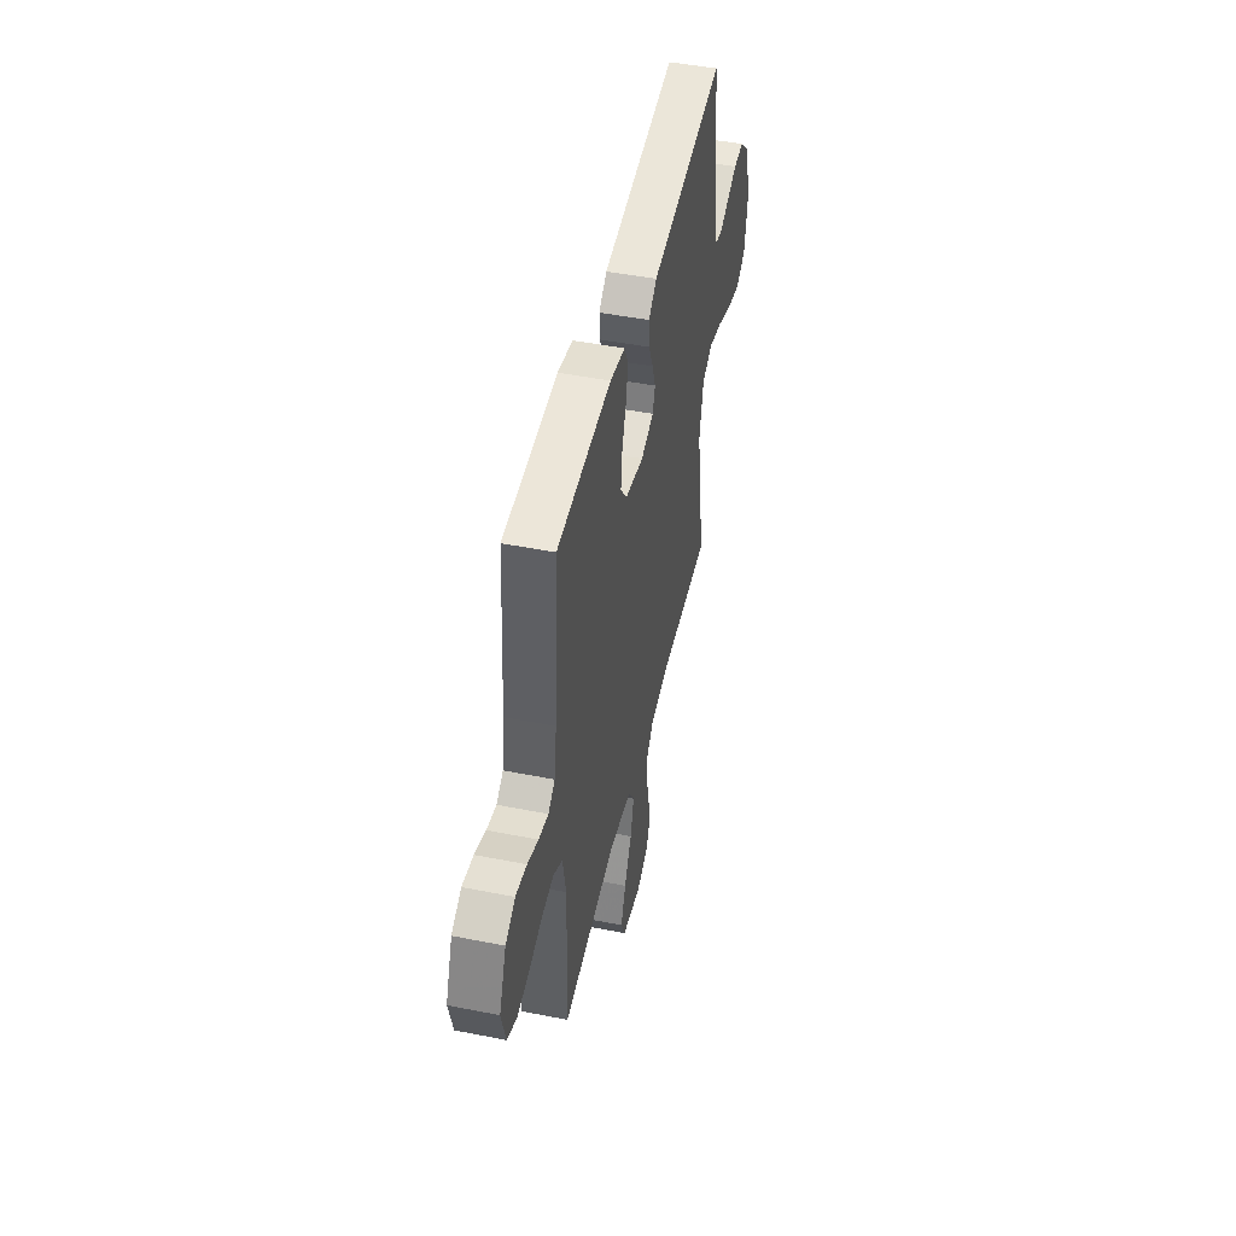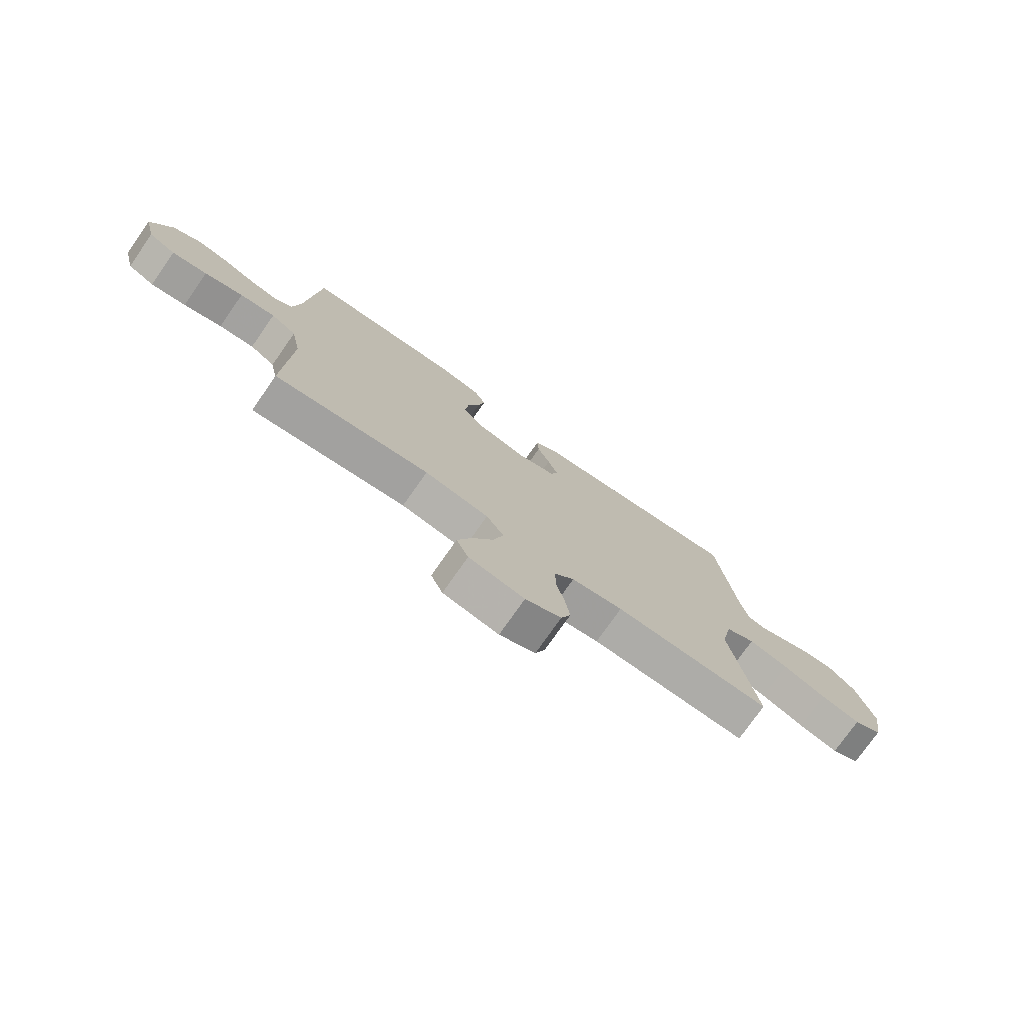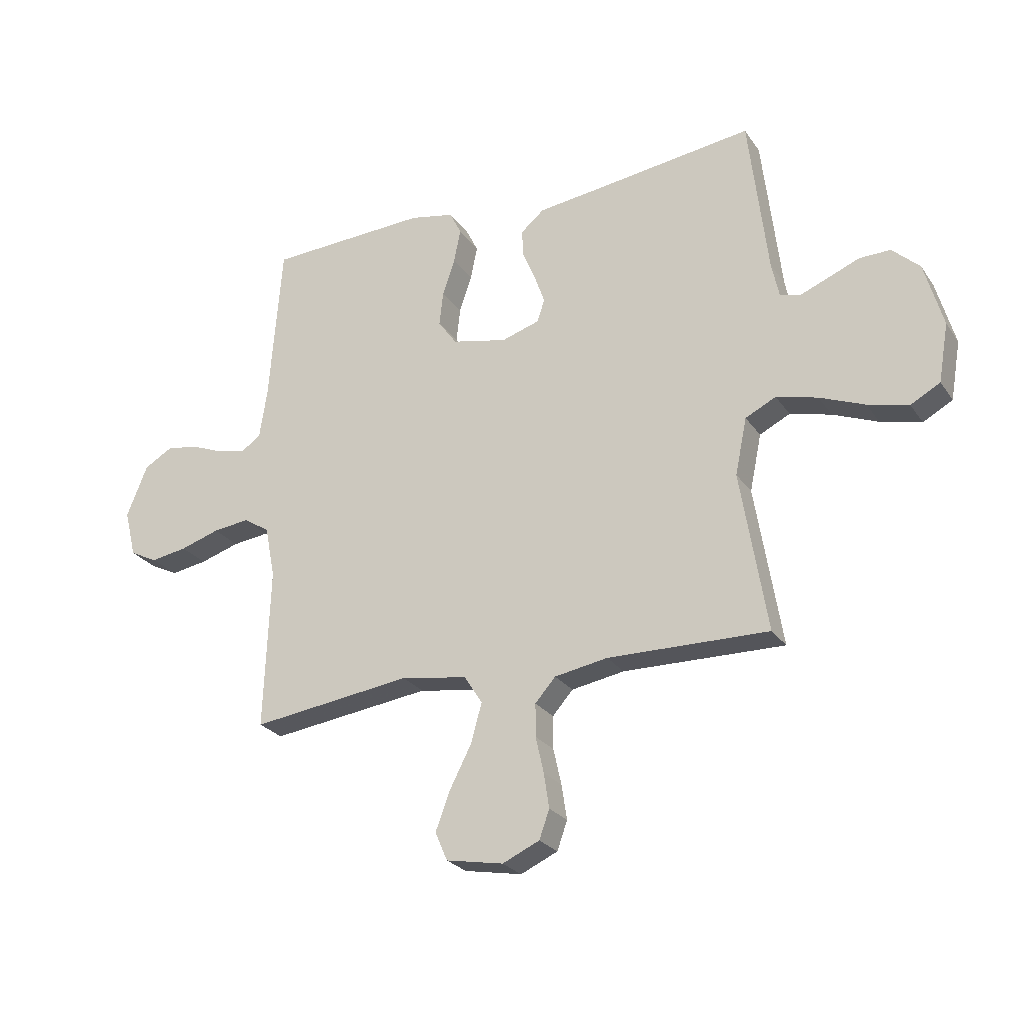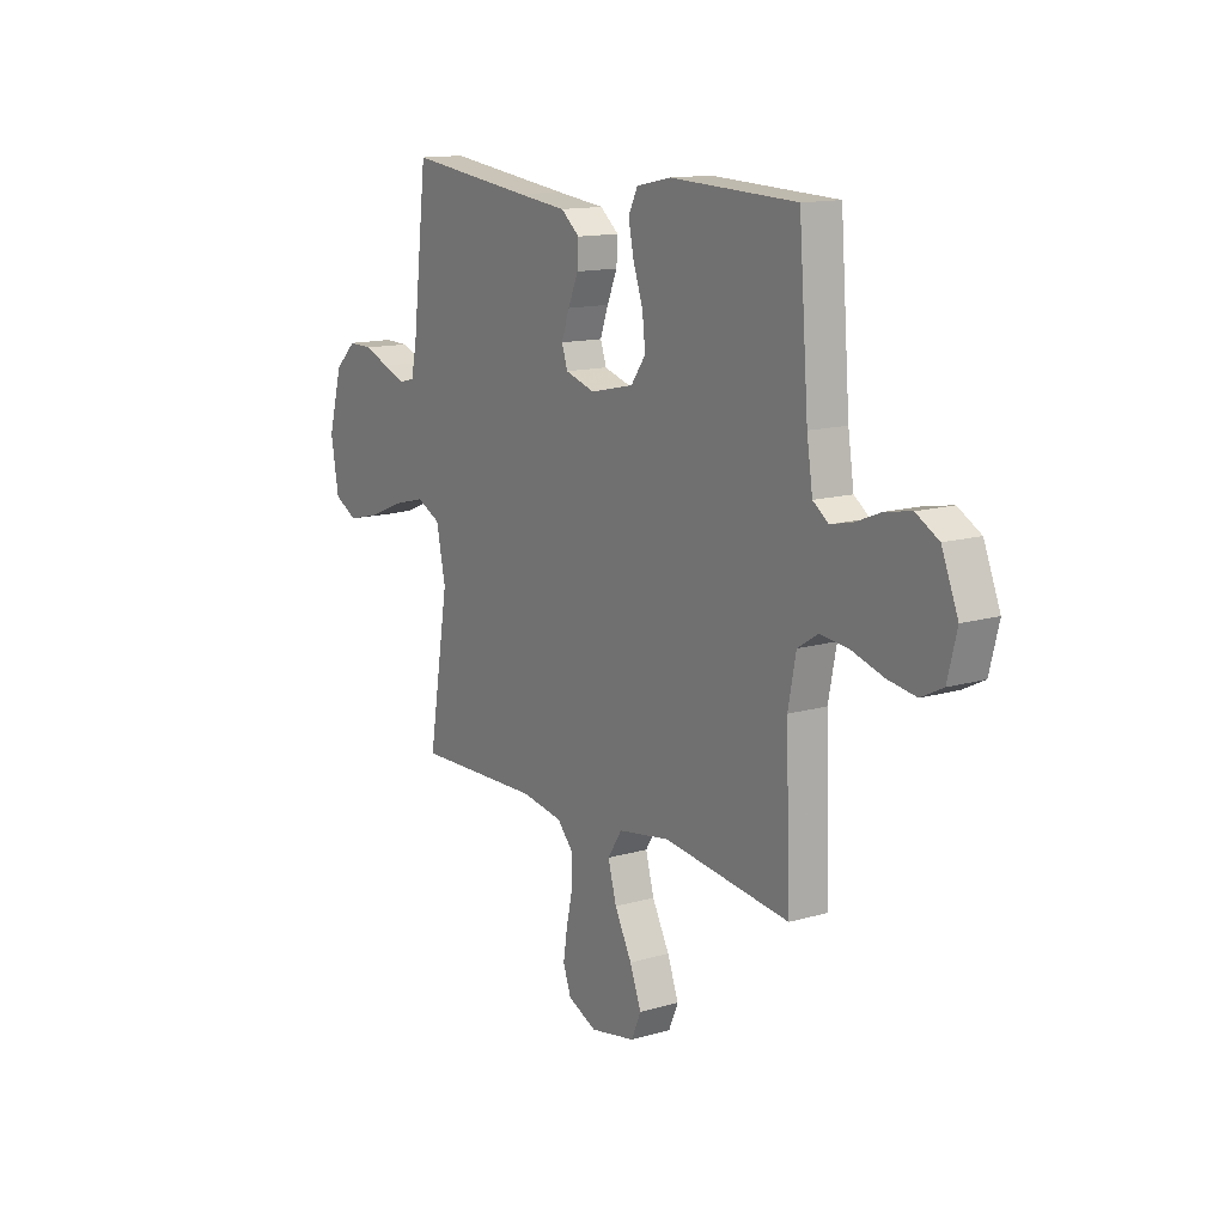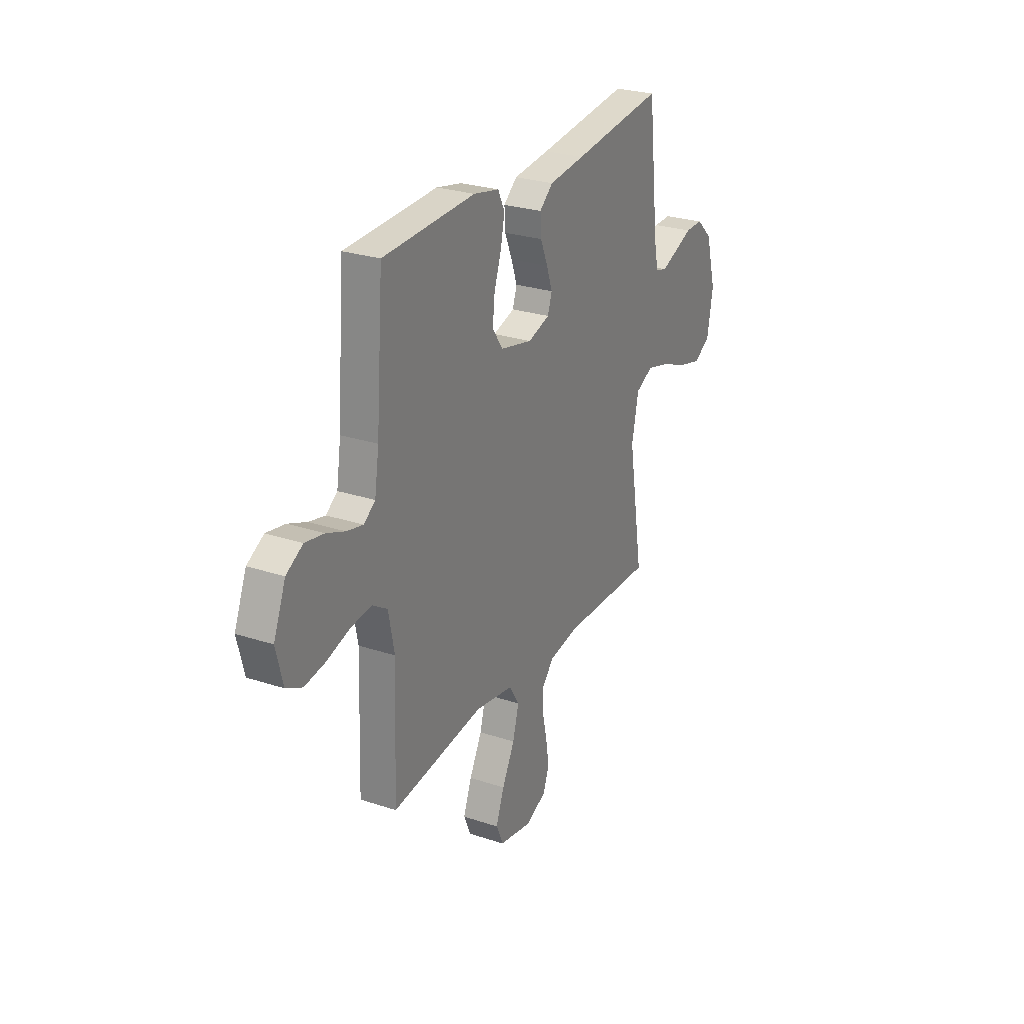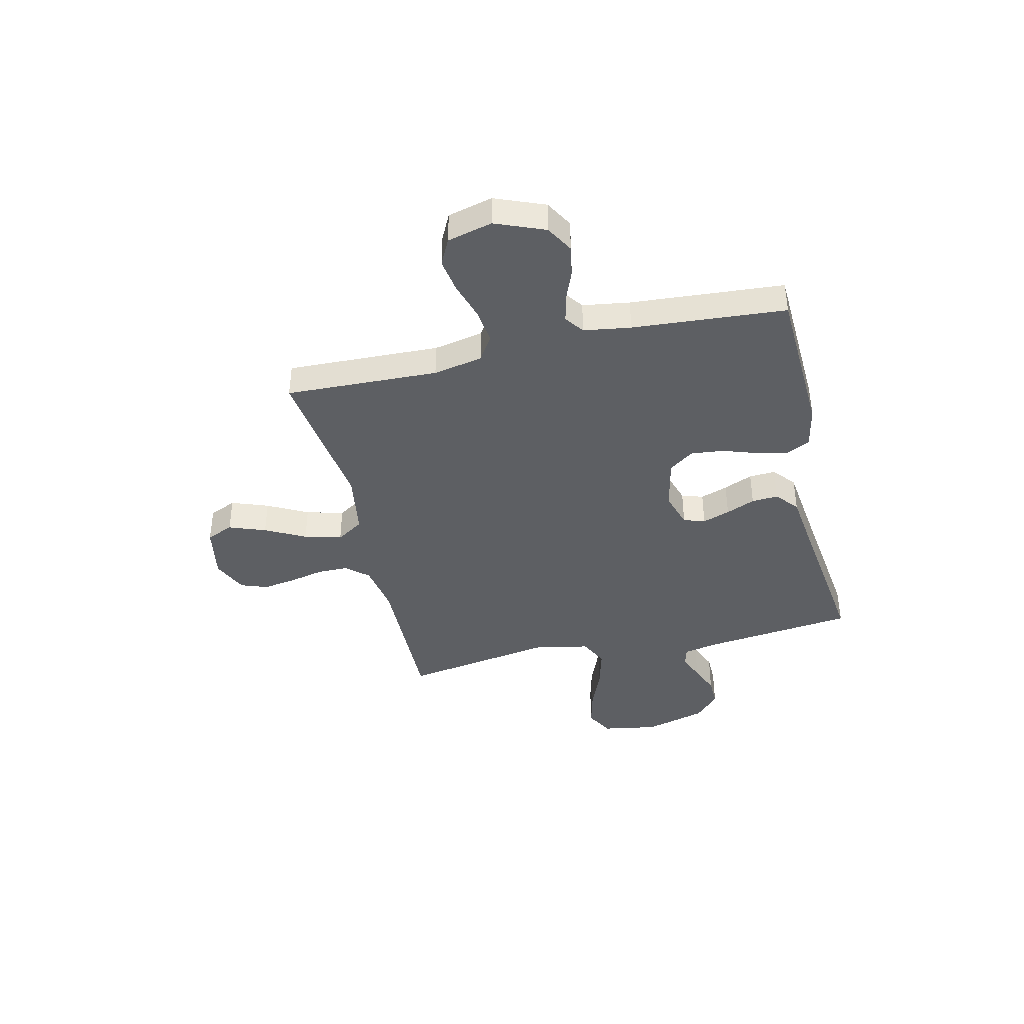
<metadata>
{"format":"obj","ext":"obj","renderer":"f3d","projection":"perspective","resolution":1024,"background":"white","views":[{"elev":47.5,"azim":-77.4,"up":"+Z"},{"elev":-76.1,"azim":-35.0,"up":"+Z"},{"elev":-25.5,"azim":26.7,"up":"+Z"},{"elev":13.5,"azim":-123.5,"up":"+Z"},{"elev":26.5,"azim":-62.6,"up":"+Z"},{"elev":-40.3,"azim":-76.8,"up":"+Y"}]}
</metadata>
<code>
v -0.5 0.07 -0.5
v -0.489 0.07 -0.2
v -0.508 0.07 -0.103
v -0.557 0.07 -0.072
v -0.625 0.07 -0.08
v -0.699 0.07 -0.103
v -0.767 0.07 -0.114
v -0.819 0.07 -0.088
v -0.841 0.07 0
v -0.802 0.07 0.097
v -0.748 0.07 0.128
v -0.687 0.07 0.117
v -0.627 0.07 0.093
v -0.574 0.07 0.081
v -0.537 0.07 0.108
v -0.523 0.07 0.2
v -0.5 0.07 0.5
v -0.2 0.07 0.513
v -0.117 0.07 0.496
v -0.095 0.07 0.451
v -0.108 0.07 0.388
v -0.131 0.07 0.32
v -0.138 0.07 0.256
v -0.103 0.07 0.207
v 0 0.07 0.184
v 0.071 0.07 0.206
v 0.085 0.07 0.248
v 0.066 0.07 0.302
v 0.042 0.07 0.359
v 0.039 0.07 0.411
v 0.083 0.07 0.448
v 0.2 0.07 0.462
v 0.5 0.07 0.5
v 0.535 0.07 0.2
v 0.549 0.07 0.134
v 0.586 0.07 0.124
v 0.639 0.07 0.145
v 0.698 0.07 0.169
v 0.756 0.07 0.17
v 0.807 0.07 0.122
v 0.841 0.07 0
v 0.822 0.07 -0.109
v 0.767 0.07 -0.139
v 0.691 0.07 -0.12
v 0.607 0.07 -0.086
v 0.53 0.07 -0.066
v 0.473 0.07 -0.094
v 0.451 0.07 -0.2
v 0.5 0.07 -0.5
v 0.2 0.07 -0.494
v 0.101 0.07 -0.511
v 0.063 0.07 -0.554
v 0.063 0.07 -0.615
v 0.078 0.07 -0.682
v 0.088 0.07 -0.747
v 0.069 0.07 -0.8
v 0 0.07 -0.831
v -0.107 0.07 -0.811
v -0.13 0.07 -0.758
v -0.103 0.07 -0.686
v -0.062 0.07 -0.607
v -0.042 0.07 -0.534
v -0.076 0.07 -0.481
v -0.2 0.07 -0.461
v -0.5 0 -0.5
v -0.489 0 -0.2
v -0.508 0 -0.103
v -0.557 0 -0.072
v -0.625 0 -0.08
v -0.699 0 -0.103
v -0.767 0 -0.114
v -0.819 0 -0.088
v -0.841 0 0
v -0.802 0 0.097
v -0.748 0 0.128
v -0.687 0 0.117
v -0.627 0 0.093
v -0.574 0 0.081
v -0.537 0 0.108
v -0.523 0 0.2
v -0.5 0 0.5
v -0.2 0 0.513
v -0.117 0 0.496
v -0.095 0 0.451
v -0.108 0 0.388
v -0.131 0 0.32
v -0.138 0 0.256
v -0.103 0 0.207
v 0 0 0.184
v 0.071 0 0.206
v 0.085 0 0.248
v 0.066 0 0.302
v 0.042 0 0.359
v 0.039 0 0.411
v 0.083 0 0.448
v 0.2 0 0.462
v 0.5 0 0.5
v 0.535 0 0.2
v 0.549 0 0.134
v 0.586 0 0.124
v 0.639 0 0.145
v 0.698 0 0.169
v 0.756 0 0.17
v 0.807 0 0.122
v 0.841 0 0
v 0.822 0 -0.109
v 0.767 0 -0.139
v 0.691 0 -0.12
v 0.607 0 -0.086
v 0.53 0 -0.066
v 0.473 0 -0.094
v 0.451 0 -0.2
v 0.5 0 -0.5
v 0.2 0 -0.494
v 0.101 0 -0.511
v 0.063 0 -0.554
v 0.063 0 -0.615
v 0.078 0 -0.682
v 0.088 0 -0.747
v 0.069 0 -0.8
v 0 0 -0.831
v -0.107 0 -0.811
v -0.13 0 -0.758
v -0.103 0 -0.686
v -0.062 0 -0.607
v -0.042 0 -0.534
v -0.076 0 -0.481
v -0.2 0 -0.461
f 59 60 61
f 58 59 61
f 57 58 61
f 56 57 61
f 55 56 61
f 54 55 61
f 53 54 61
f 52 53 61 62
f 51 52 62 63
f 48 49 50
f 50 51 63
f 48 50 63
f 47 48 63
f 43 44 45
f 42 43 45
f 41 42 45
f 40 41 45
f 39 40 45
f 38 39 45
f 37 38 45
f 36 37 45 46
f 35 36 46 47
f 32 33 34
f 34 35 47
f 32 34 47
f 31 32 47
f 30 31 47
f 29 30 47
f 28 29 47
f 20 21 22
f 19 20 22
f 18 19 22
f 17 18 22
f 16 17 22
f 15 16 22 23
f 14 15 23 24
f 11 12 13
f 10 11 13
f 9 10 13
f 8 9 13
f 7 8 13
f 6 7 13
f 5 6 13
f 4 5 13 14
f 14 24 25
f 4 14 25
f 3 4 25
f 64 1 2
f 3 25 26
f 2 3 26
f 64 2 26
f 63 64 26
f 47 63 26 27
f 27 28 47
f 125 124 123
f 125 123 122
f 125 122 121
f 125 121 120
f 125 120 119
f 125 119 118
f 125 118 117
f 126 125 117 116
f 127 126 116 115
f 114 113 112
f 127 115 114
f 127 114 112
f 127 112 111
f 109 108 107
f 109 107 106
f 109 106 105
f 109 105 104
f 109 104 103
f 109 103 102
f 109 102 101
f 110 109 101 100
f 111 110 100 99
f 98 97 96
f 111 99 98
f 111 98 96
f 111 96 95
f 111 95 94
f 111 94 93
f 111 93 92
f 86 85 84
f 86 84 83
f 86 83 82
f 86 82 81
f 86 81 80
f 87 86 80 79
f 88 87 79 78
f 77 76 75
f 77 75 74
f 77 74 73
f 77 73 72
f 77 72 71
f 77 71 70
f 77 70 69
f 78 77 69 68
f 89 88 78
f 89 78 68
f 89 68 67
f 66 65 128
f 90 89 67
f 90 67 66
f 90 66 128
f 90 128 127
f 91 90 127 111
f 111 92 91
f 1 65 66 2
f 2 66 67 3
f 3 67 68 4
f 4 68 69 5
f 5 69 70 6
f 6 70 71 7
f 7 71 72 8
f 8 72 73 9
f 9 73 74 10
f 10 74 75 11
f 11 75 76 12
f 12 76 77 13
f 13 77 78 14
f 14 78 79 15
f 15 79 80 16
f 16 80 81 17
f 17 81 82 18
f 18 82 83 19
f 19 83 84 20
f 20 84 85 21
f 21 85 86 22
f 22 86 87 23
f 23 87 88 24
f 24 88 89 25
f 25 89 90 26
f 26 90 91 27
f 27 91 92 28
f 28 92 93 29
f 29 93 94 30
f 30 94 95 31
f 31 95 96 32
f 32 96 97 33
f 33 97 98 34
f 34 98 99 35
f 35 99 100 36
f 36 100 101 37
f 37 101 102 38
f 38 102 103 39
f 39 103 104 40
f 40 104 105 41
f 41 105 106 42
f 42 106 107 43
f 43 107 108 44
f 44 108 109 45
f 45 109 110 46
f 46 110 111 47
f 47 111 112 48
f 48 112 113 49
f 49 113 114 50
f 50 114 115 51
f 51 115 116 52
f 52 116 117 53
f 53 117 118 54
f 54 118 119 55
f 55 119 120 56
f 56 120 121 57
f 57 121 122 58
f 58 122 123 59
f 59 123 124 60
f 60 124 125 61
f 61 125 126 62
f 62 126 127 63
f 63 127 128 64
f 64 128 65 1

</code>
